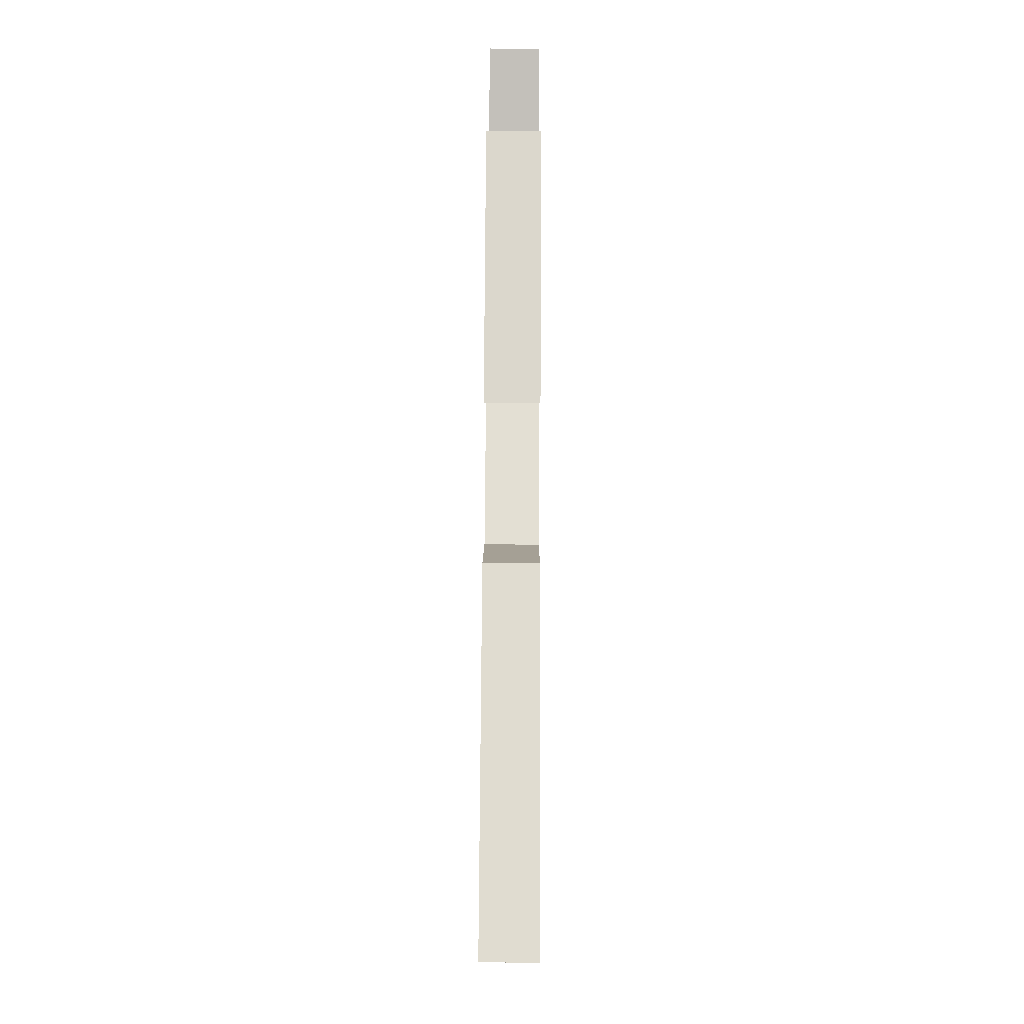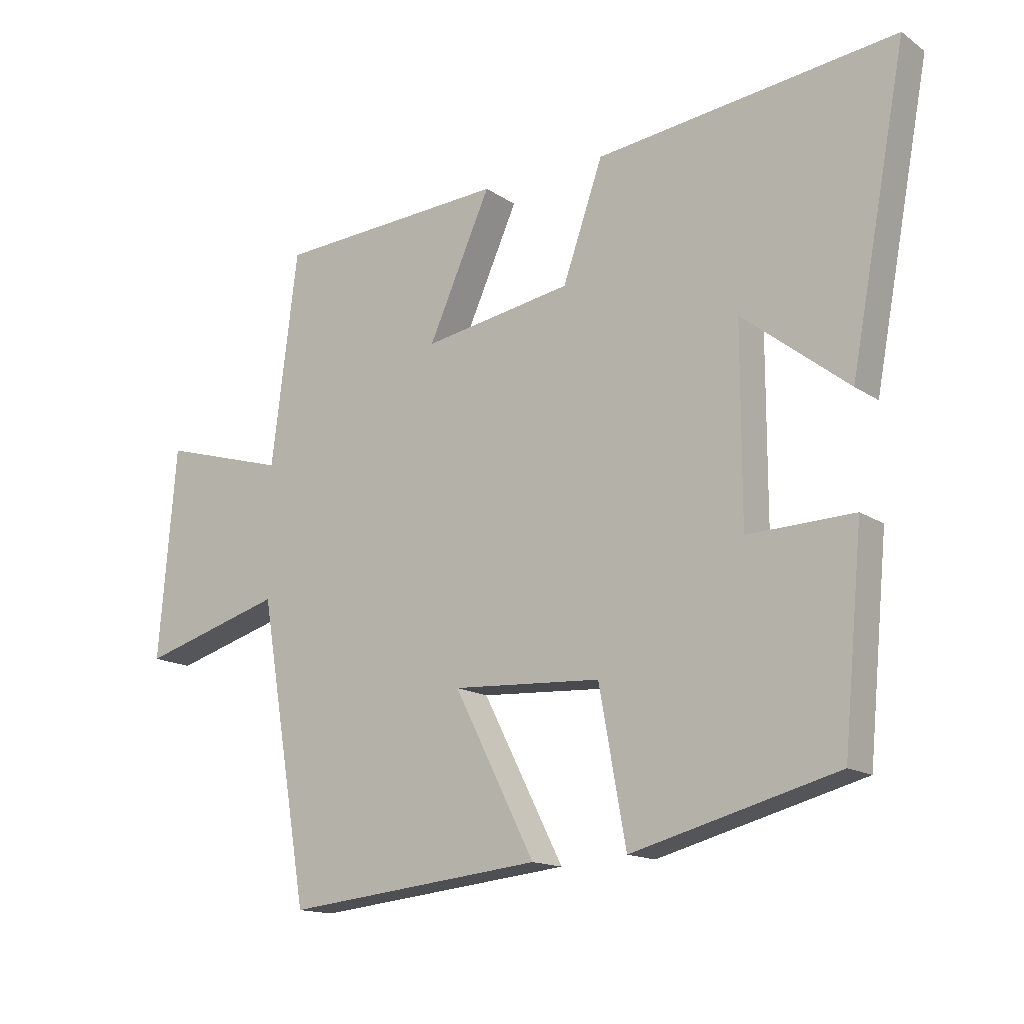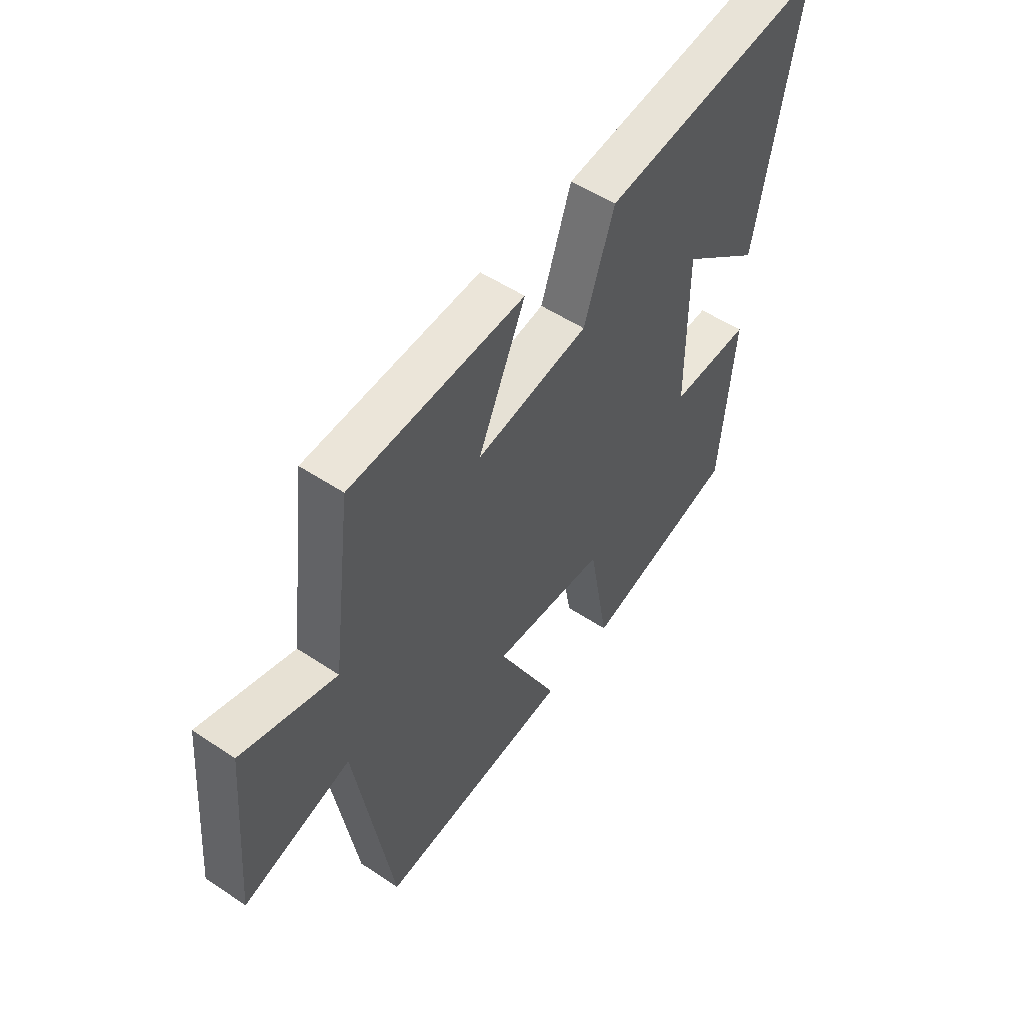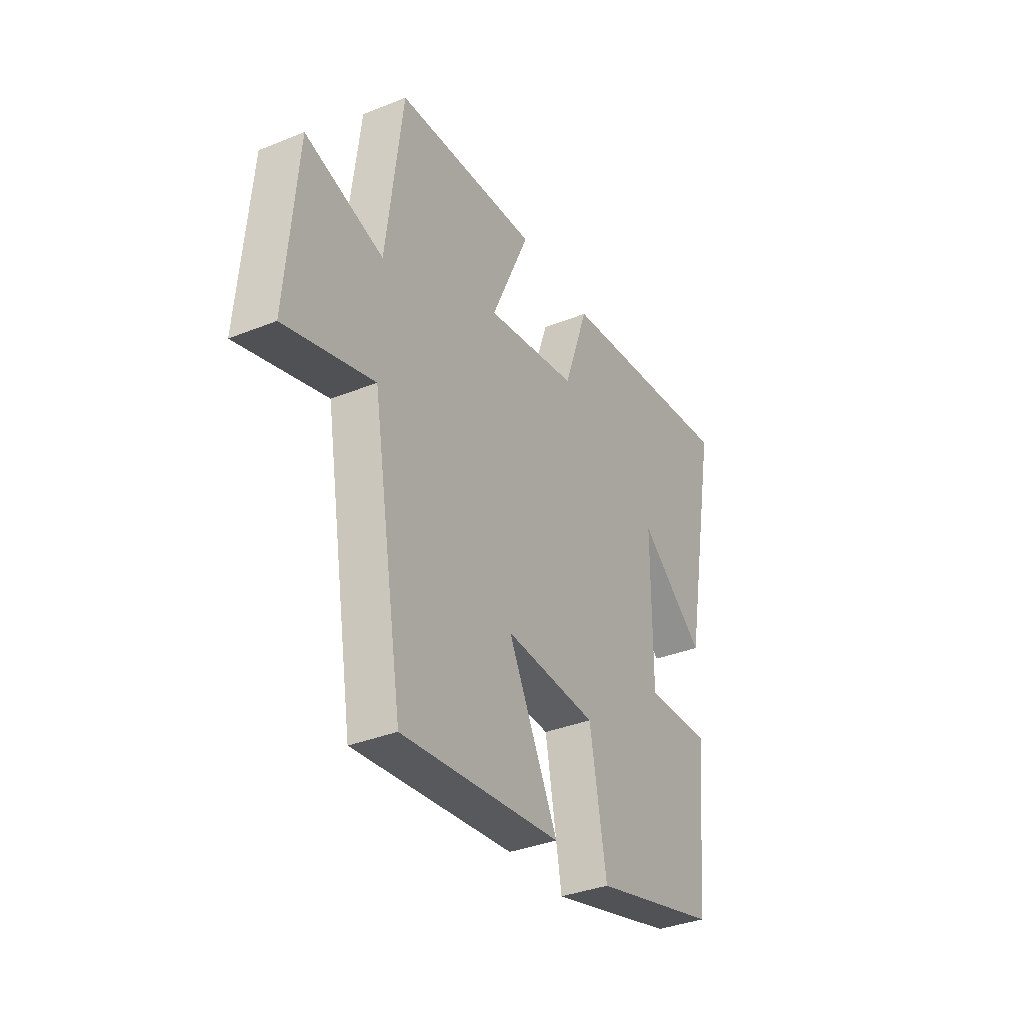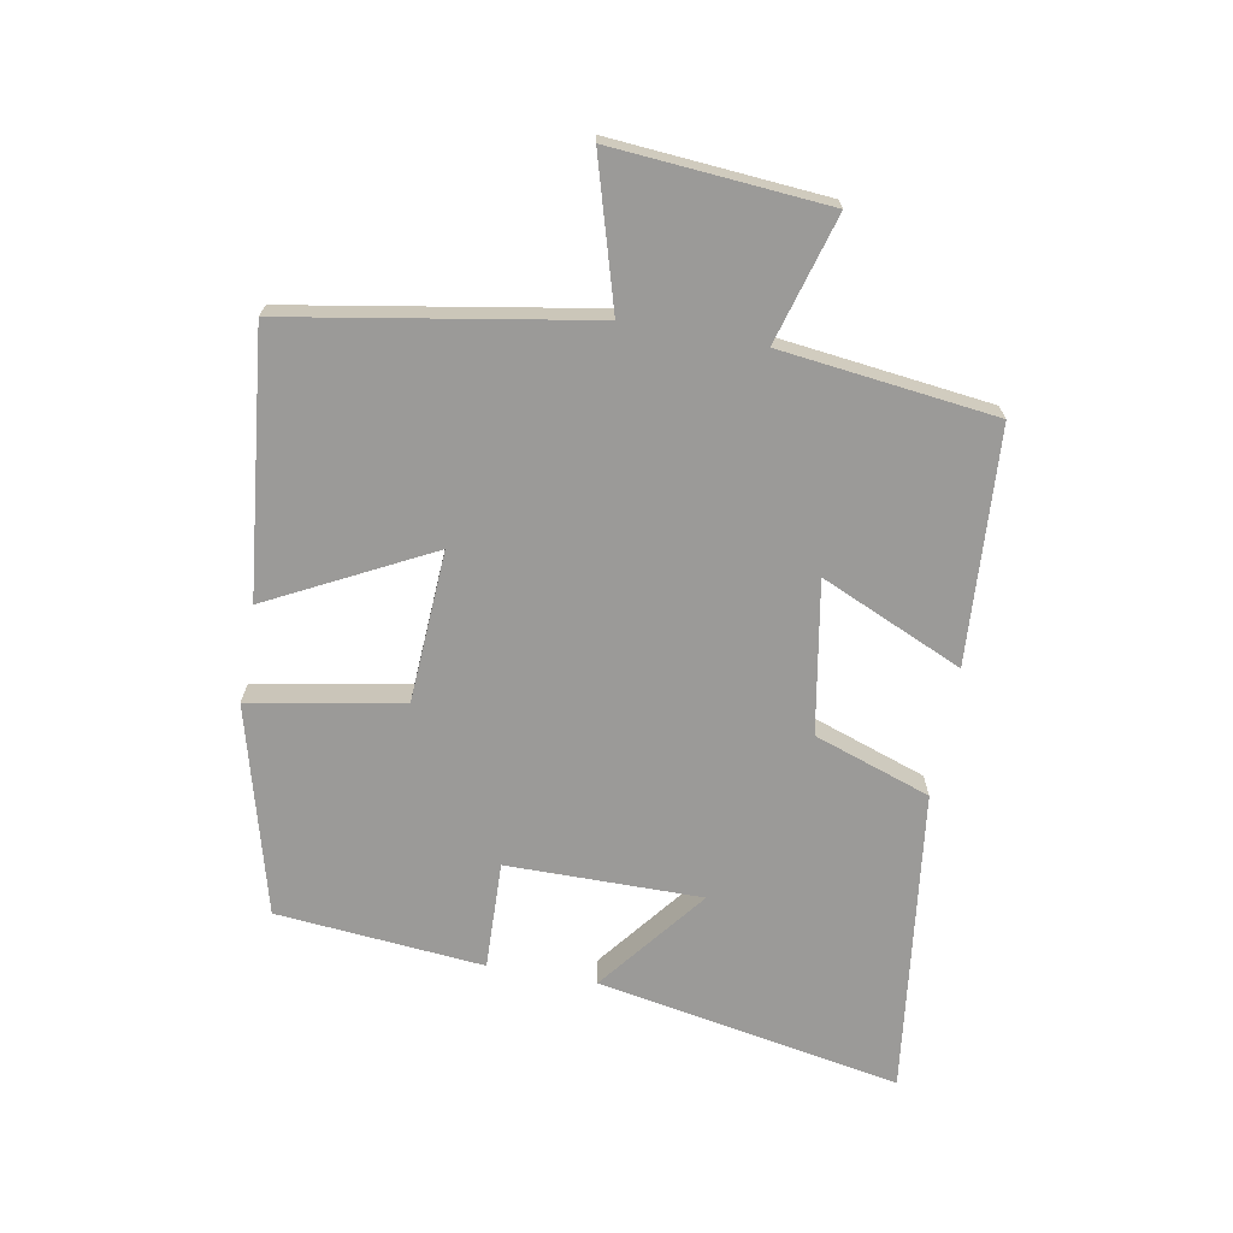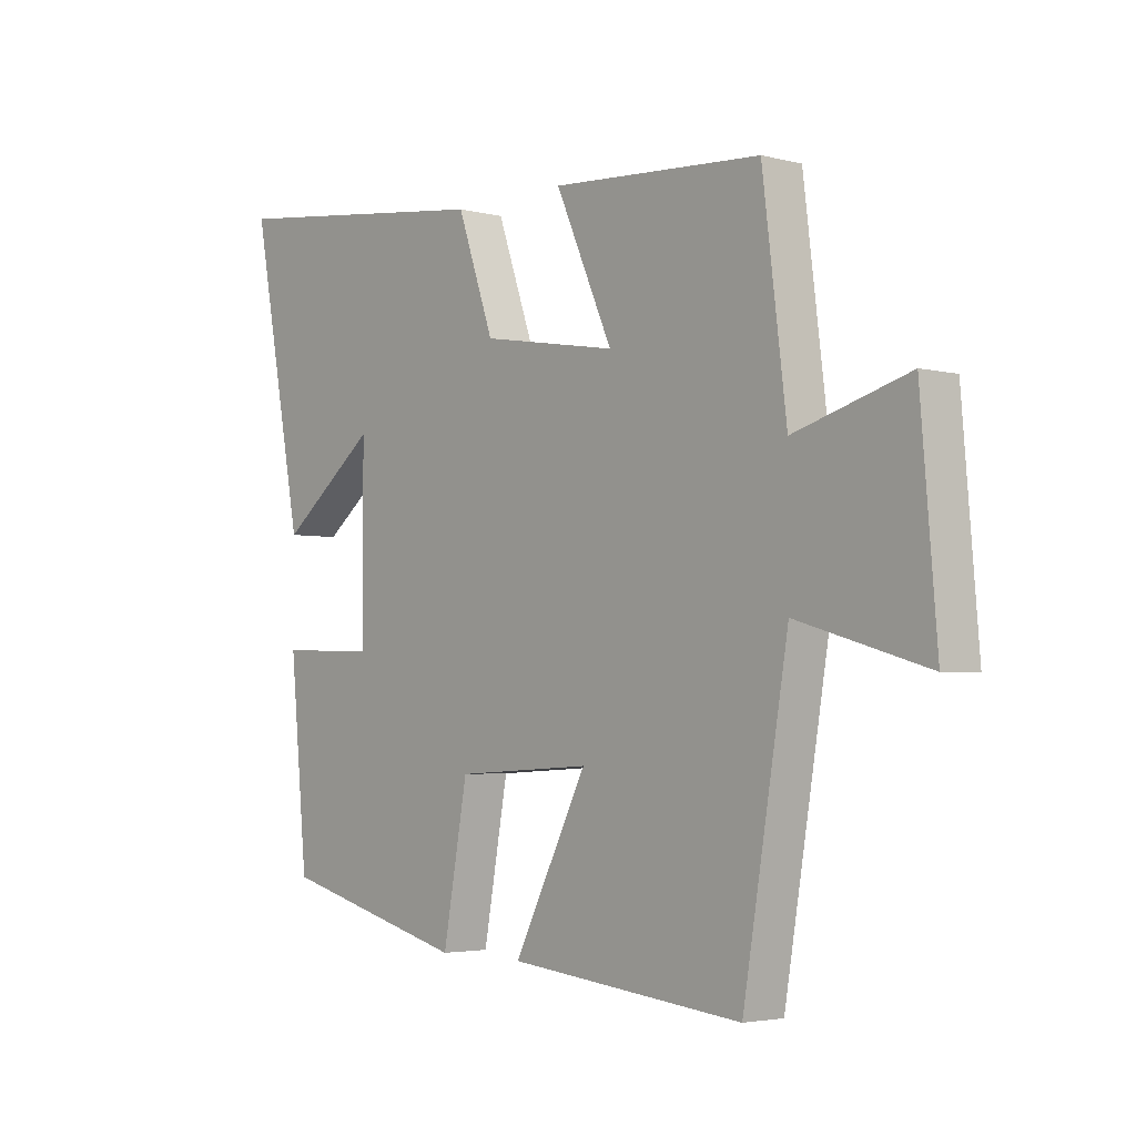
<metadata>
{"format":"obj","ext":"obj","renderer":"f3d","projection":"perspective","resolution":1024,"background":"white","views":[{"elev":76.6,"azim":90.3,"up":"+Z"},{"elev":-14.9,"azim":35.4,"up":"+Z"},{"elev":52.2,"azim":-54.2,"up":"+Z"},{"elev":-35.3,"azim":-61.9,"up":"+Z"},{"elev":-69.3,"azim":-100.1,"up":"+Y"},{"elev":-3.4,"azim":-130.9,"up":"+Z"}]}
</metadata>
<code>
v -0.421 0.07 -0.543
v -0.5 0.07 -0.071
v -0.728 0.07 -0.137
v -0.7 0.07 0.199
v -0.5 0.07 0.141
v -0.458 0.07 0.478
v -0.09 0.07 0.5
v -0.19 0.07 0.277
v 0.048 0.07 0.317
v 0.112 0.07 0.5
v 0.59 0.07 0.558
v 0.5 0.07 0.08
v 0.331 0.07 0.213
v 0.331 0.07 -0.093
v 0.5 0.07 -0.088
v 0.469 0.07 -0.414
v 0.142 0.07 -0.5
v 0.099 0.07 -0.261
v -0.139 0.07 -0.247
v -0.01 0.07 -0.5
v -0.421 0 -0.543
v -0.5 0 -0.071
v -0.728 0 -0.137
v -0.7 0 0.199
v -0.5 0 0.141
v -0.458 0 0.478
v -0.09 0 0.5
v -0.19 0 0.277
v 0.048 0 0.317
v 0.112 0 0.5
v 0.59 0 0.558
v 0.5 0 0.08
v 0.331 0 0.213
v 0.331 0 -0.093
v 0.5 0 -0.088
v 0.469 0 -0.414
v 0.142 0 -0.5
v 0.099 0 -0.261
v -0.139 0 -0.247
v -0.01 0 -0.5
f 19 20 1 2
f 18 19 2
f 16 17 18
f 15 16 18
f 14 15 18
f 13 14 18 2
f 10 11 12 13
f 9 10 13
f 13 2 3
f 9 13 3
f 8 9 3
f 5 6 7 8
f 5 8 3
f 3 4 5
f 22 21 40 39
f 22 39 38
f 38 37 36
f 38 36 35
f 38 35 34
f 22 38 34 33
f 33 32 31 30
f 33 30 29
f 23 22 33
f 23 33 29
f 23 29 28
f 28 27 26 25
f 23 28 25
f 25 24 23
f 1 21 22 2
f 2 22 23 3
f 3 23 24 4
f 4 24 25 5
f 5 25 26 6
f 6 26 27 7
f 7 27 28 8
f 8 28 29 9
f 9 29 30 10
f 10 30 31 11
f 11 31 32 12
f 12 32 33 13
f 13 33 34 14
f 14 34 35 15
f 15 35 36 16
f 16 36 37 17
f 17 37 38 18
f 18 38 39 19
f 19 39 40 20
f 20 40 21 1

</code>
